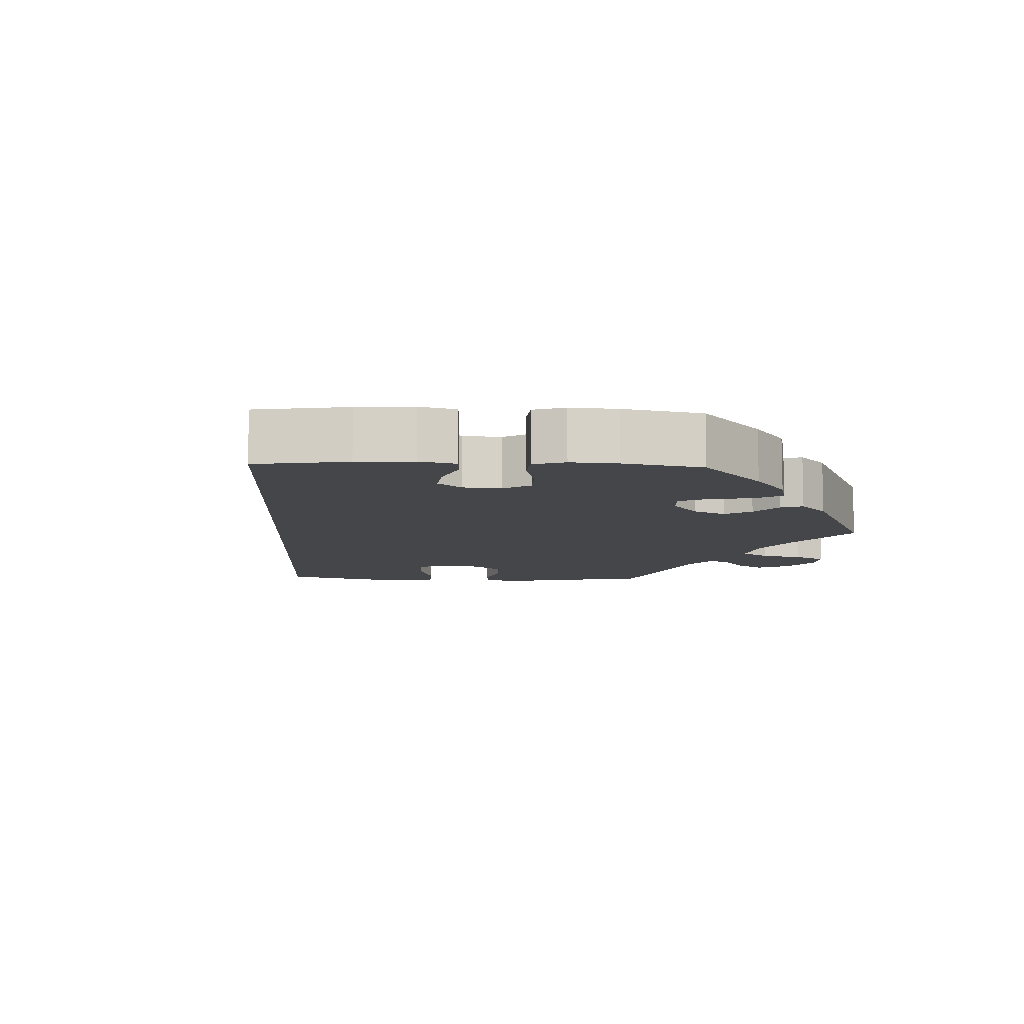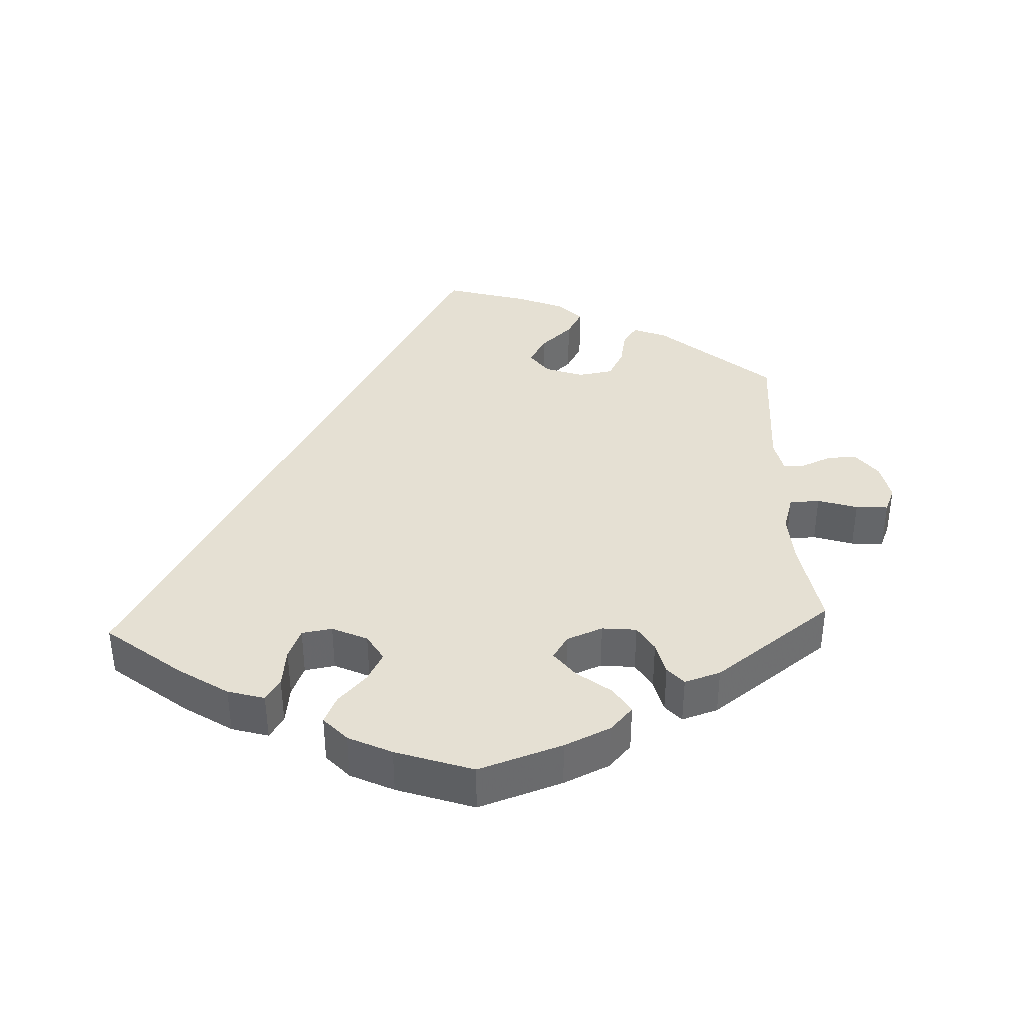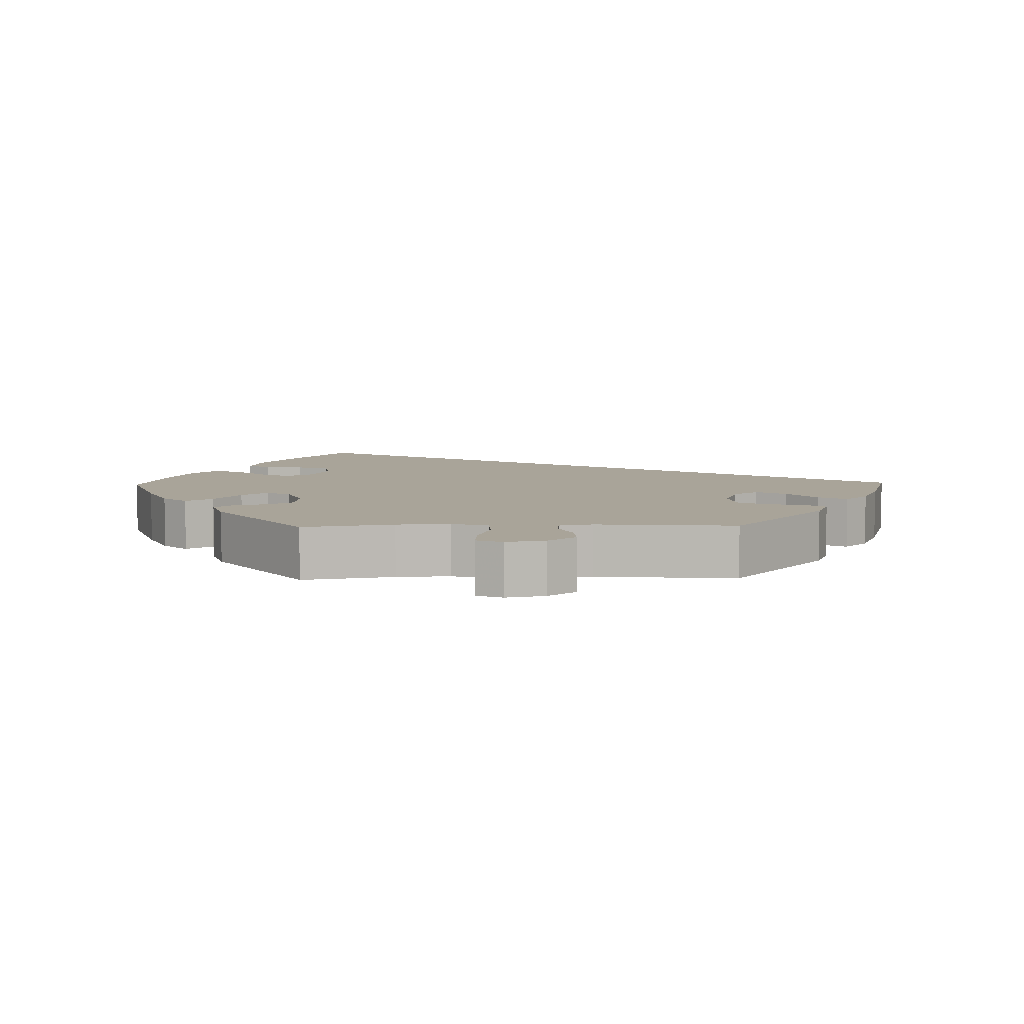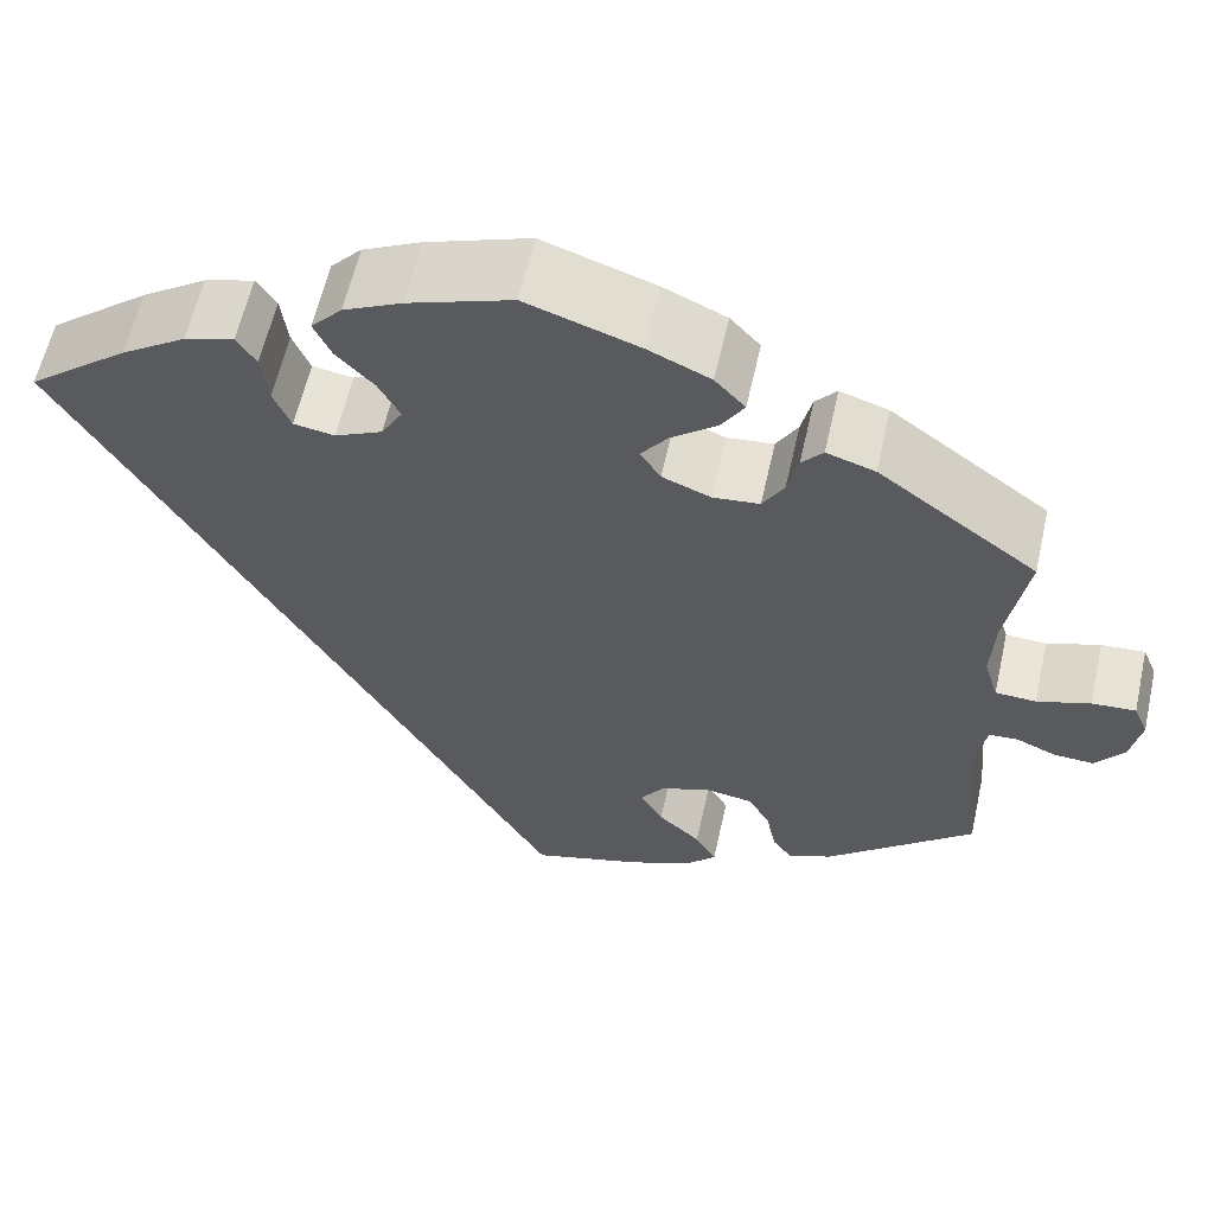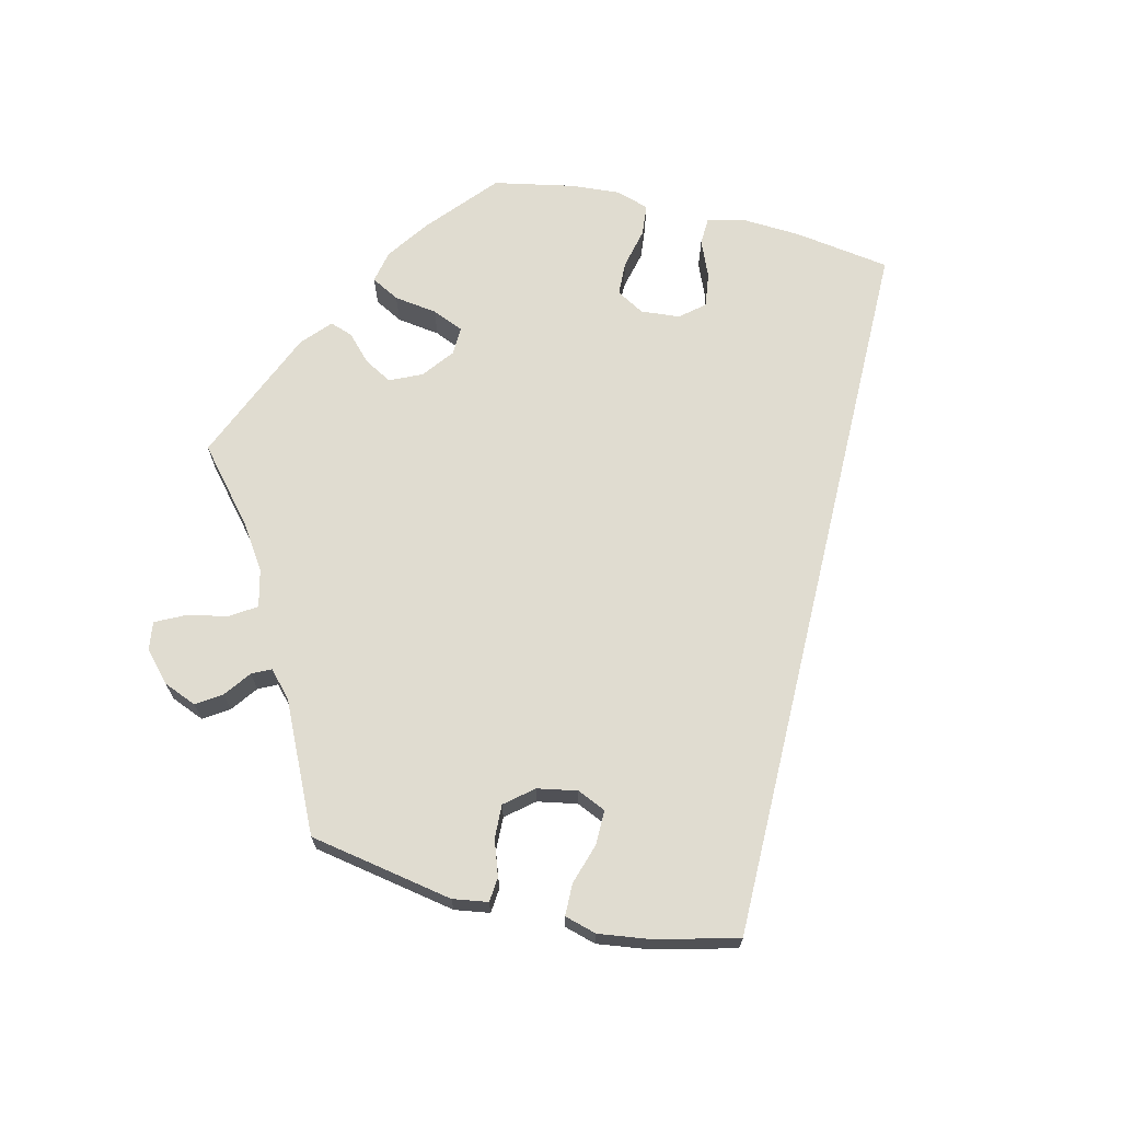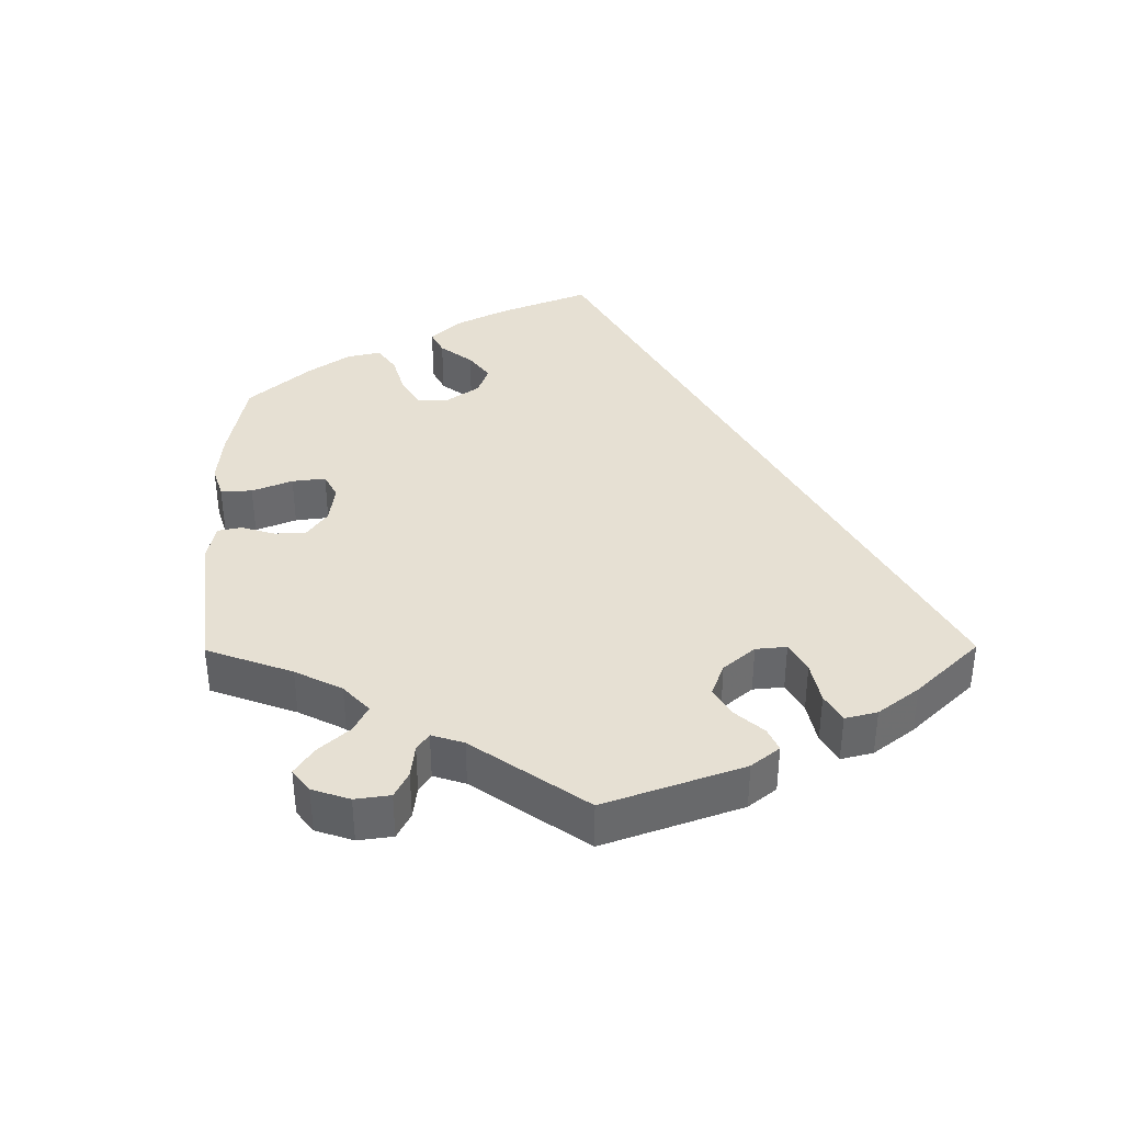
<metadata>
{"format":"obj","ext":"obj","renderer":"f3d","projection":"perspective","resolution":1024,"background":"white","views":[{"elev":-9.9,"azim":-32.2,"up":"+Y"},{"elev":38.2,"azim":-2.7,"up":"+Y"},{"elev":7.2,"azim":88.6,"up":"+Y"},{"elev":60.1,"azim":12.6,"up":"+Z"},{"elev":69.7,"azim":163.4,"up":"+Y"},{"elev":38.4,"azim":119.6,"up":"+Y"}]}
</metadata>
<code>
v 0.346 0.07 -0.421
v 0.3 0.07 -0.439
v 0.28 0.07 -0.411
v 0.27 0.07 -0.36
v 0.248 0.07 -0.319
v 0.199 0.07 -0.311
v 0.146 0.07 -0.33
v 0.121 0.07 -0.365
v 0.145 0.07 -0.406
v 0.189 0.07 -0.446
v 0.211 0.07 -0.485
v 0.179 0.07 -0.518
v 0.114 0.07 -0.545
v -0.001 0.07 -0.578
v -0.501 0.07 0.289
v -0.397 0.07 0.372
v -0.33 0.07 0.416
v -0.279 0.07 0.431
v -0.259 0.07 0.4
v -0.252 0.07 0.345
v -0.234 0.07 0.302
v -0.192 0.07 0.295
v -0.143 0.07 0.318
v -0.121 0.07 0.356
v -0.143 0.07 0.397
v -0.182 0.07 0.438
v -0.2 0.07 0.477
v -0.168 0.07 0.512
v -0.108 0.07 0.541
v -0.001 0.07 0.578
v 0.115 0.07 0.539
v 0.179 0.07 0.51
v 0.21 0.07 0.476
v 0.187 0.07 0.439
v 0.14 0.07 0.402
v 0.112 0.07 0.365
v 0.133 0.07 0.332
v 0.183 0.07 0.312
v 0.231 0.07 0.317
v 0.253 0.07 0.354
v 0.264 0.07 0.401
v 0.286 0.07 0.426
v 0.336 0.07 0.41
v 0.5 0.07 0.289
v 0.478 0.07 0.164
v 0.474 0.07 0.091
v 0.489 0.07 0.041
v 0.531 0.07 0.039
v 0.586 0.07 0.057
v 0.631 0.07 0.06
v 0.646 0.07 0.024
v 0.635 0.07 -0.03
v 0.605 0.07 -0.069
v 0.564 0.07 -0.067
v 0.522 0.07 -0.049
v 0.493 0.07 -0.051
v 0.483 0.07 -0.097
v 0.5 0.07 -0.289
v 0.346 0 -0.421
v 0.3 0 -0.439
v 0.28 0 -0.411
v 0.27 0 -0.36
v 0.248 0 -0.319
v 0.199 0 -0.311
v 0.146 0 -0.33
v 0.121 0 -0.365
v 0.145 0 -0.406
v 0.189 0 -0.446
v 0.211 0 -0.485
v 0.179 0 -0.518
v 0.114 0 -0.545
v -0.001 0 -0.578
v -0.501 0 0.289
v -0.397 0 0.372
v -0.33 0 0.416
v -0.279 0 0.431
v -0.259 0 0.4
v -0.252 0 0.345
v -0.234 0 0.302
v -0.192 0 0.295
v -0.143 0 0.318
v -0.121 0 0.356
v -0.143 0 0.397
v -0.182 0 0.438
v -0.2 0 0.477
v -0.168 0 0.512
v -0.108 0 0.541
v -0.001 0 0.578
v 0.115 0 0.539
v 0.179 0 0.51
v 0.21 0 0.476
v 0.187 0 0.439
v 0.14 0 0.402
v 0.112 0 0.365
v 0.133 0 0.332
v 0.183 0 0.312
v 0.231 0 0.317
v 0.253 0 0.354
v 0.264 0 0.401
v 0.286 0 0.426
v 0.336 0 0.41
v 0.5 0 0.289
v 0.478 0 0.164
v 0.474 0 0.091
v 0.489 0 0.041
v 0.531 0 0.039
v 0.586 0 0.057
v 0.631 0 0.06
v 0.646 0 0.024
v 0.635 0 -0.03
v 0.605 0 -0.069
v 0.564 0 -0.067
v 0.522 0 -0.049
v 0.493 0 -0.051
v 0.483 0 -0.097
v 0.5 0 -0.289
f 57 58 1 2
f 56 57 2 3
f 52 53 54 55
f 52 55 56
f 51 52 56
f 48 49 50 51
f 47 48 51 56
f 46 47 56 3
f 42 43 44 45
f 40 41 42 45
f 39 40 45 46
f 38 39 46 3
f 32 33 34 35
f 32 35 36
f 31 32 36
f 30 31 36
f 29 30 36
f 28 29 36 37
f 25 26 27 28
f 24 25 28 37
f 17 18 19 20
f 17 20 21
f 16 17 21
f 15 16 21
f 14 15 21 22
f 9 10 11 12
f 8 9 12 13
f 38 3 4
f 38 4 5
f 23 24 37 38
f 23 38 5 6
f 22 23 6 7
f 8 13 14 22
f 7 8 22
f 60 59 116 115
f 61 60 115 114
f 113 112 111 110
f 114 113 110
f 114 110 109
f 109 108 107 106
f 114 109 106 105
f 61 114 105 104
f 103 102 101 100
f 103 100 99 98
f 104 103 98 97
f 61 104 97 96
f 93 92 91 90
f 94 93 90
f 94 90 89
f 94 89 88
f 94 88 87
f 95 94 87 86
f 86 85 84 83
f 95 86 83 82
f 78 77 76 75
f 79 78 75
f 79 75 74
f 79 74 73
f 80 79 73 72
f 70 69 68 67
f 71 70 67 66
f 62 61 96
f 63 62 96
f 96 95 82 81
f 64 63 96 81
f 65 64 81 80
f 80 72 71 66
f 80 66 65
f 1 59 60 2
f 2 60 61 3
f 3 61 62 4
f 4 62 63 5
f 5 63 64 6
f 6 64 65 7
f 7 65 66 8
f 8 66 67 9
f 9 67 68 10
f 10 68 69 11
f 11 69 70 12
f 12 70 71 13
f 13 71 72 14
f 14 72 73 15
f 15 73 74 16
f 16 74 75 17
f 17 75 76 18
f 18 76 77 19
f 19 77 78 20
f 20 78 79 21
f 21 79 80 22
f 22 80 81 23
f 23 81 82 24
f 24 82 83 25
f 25 83 84 26
f 26 84 85 27
f 27 85 86 28
f 28 86 87 29
f 29 87 88 30
f 30 88 89 31
f 31 89 90 32
f 32 90 91 33
f 33 91 92 34
f 34 92 93 35
f 35 93 94 36
f 36 94 95 37
f 37 95 96 38
f 38 96 97 39
f 39 97 98 40
f 40 98 99 41
f 41 99 100 42
f 42 100 101 43
f 43 101 102 44
f 44 102 103 45
f 45 103 104 46
f 46 104 105 47
f 47 105 106 48
f 48 106 107 49
f 49 107 108 50
f 50 108 109 51
f 51 109 110 52
f 52 110 111 53
f 53 111 112 54
f 54 112 113 55
f 55 113 114 56
f 56 114 115 57
f 57 115 116 58
f 58 116 59 1

</code>
